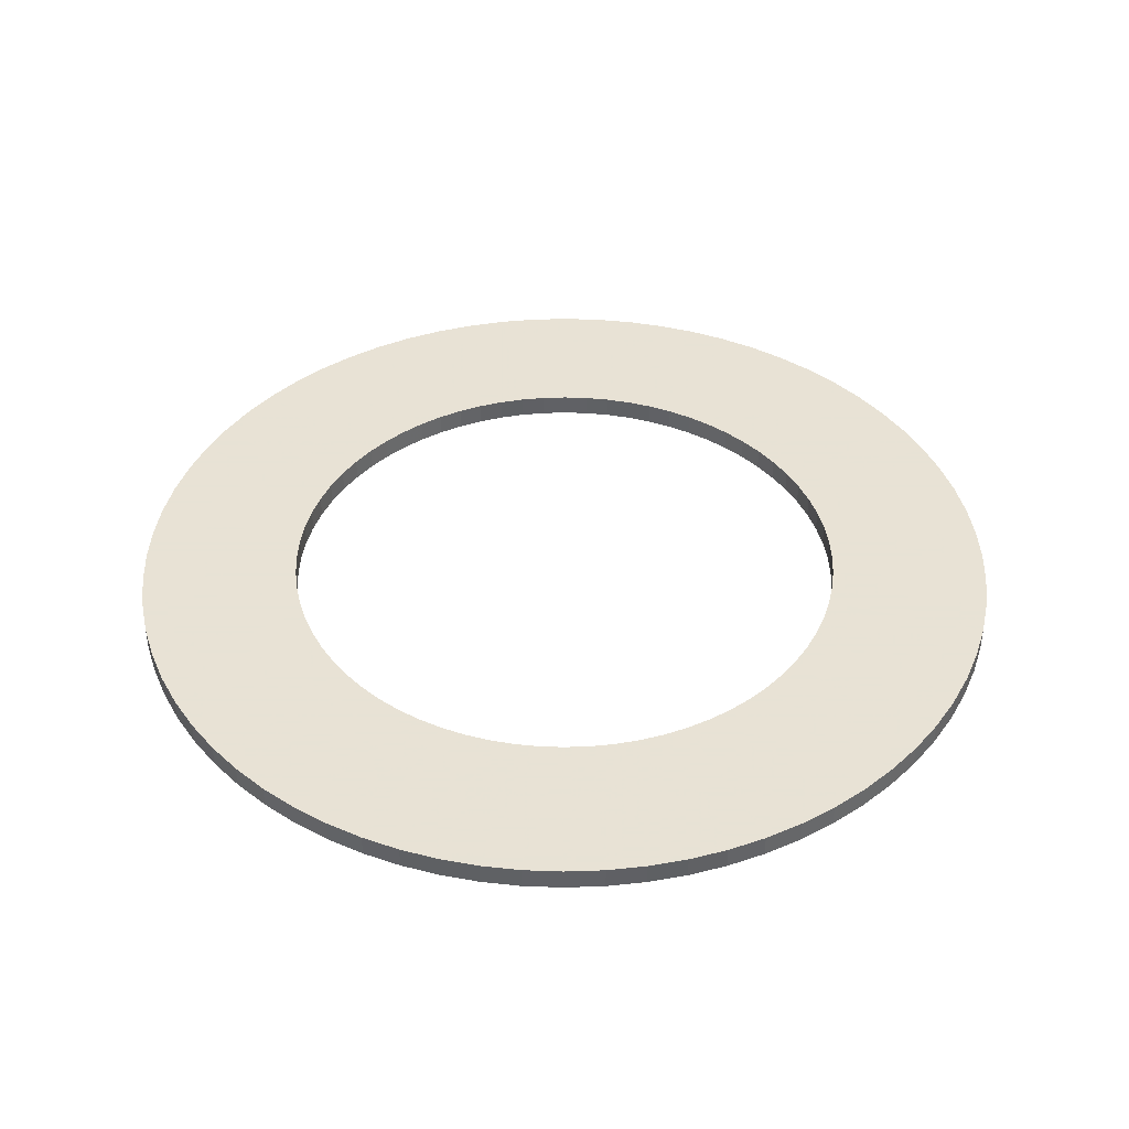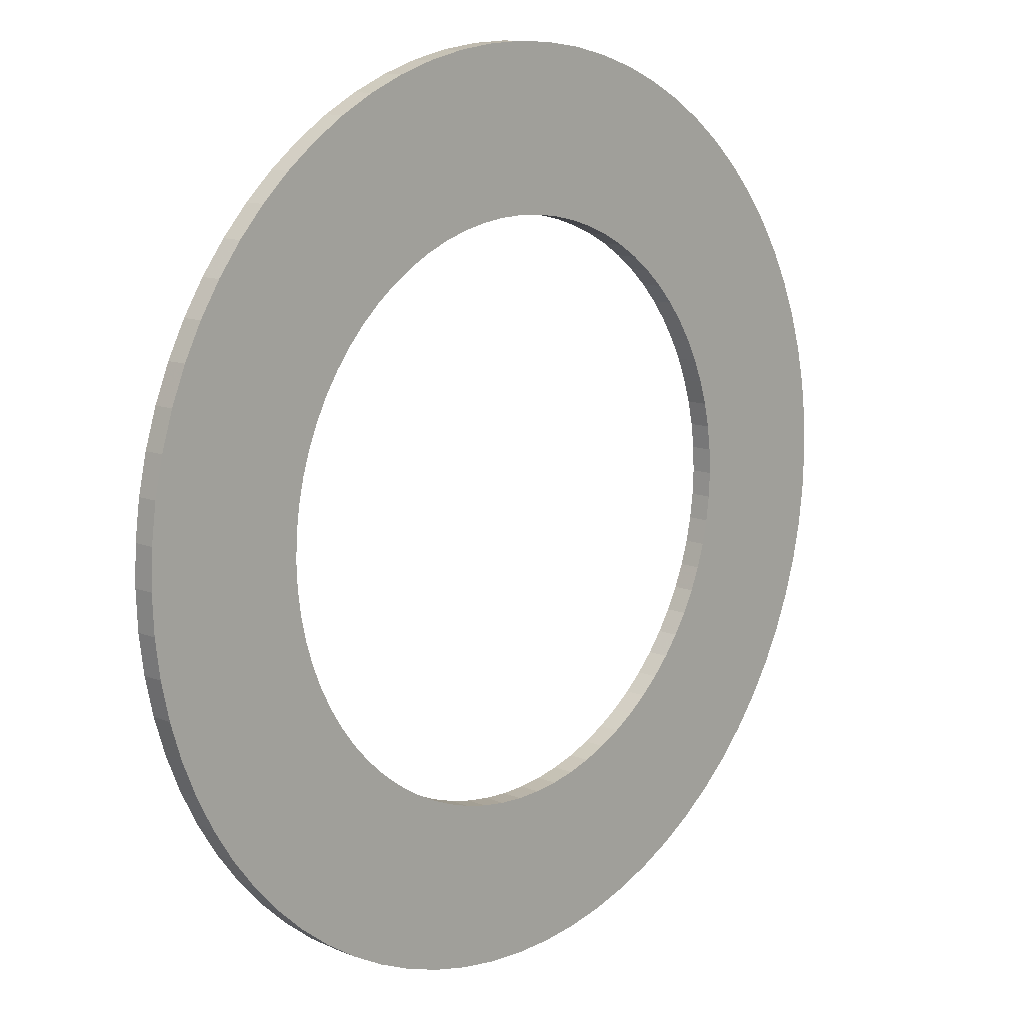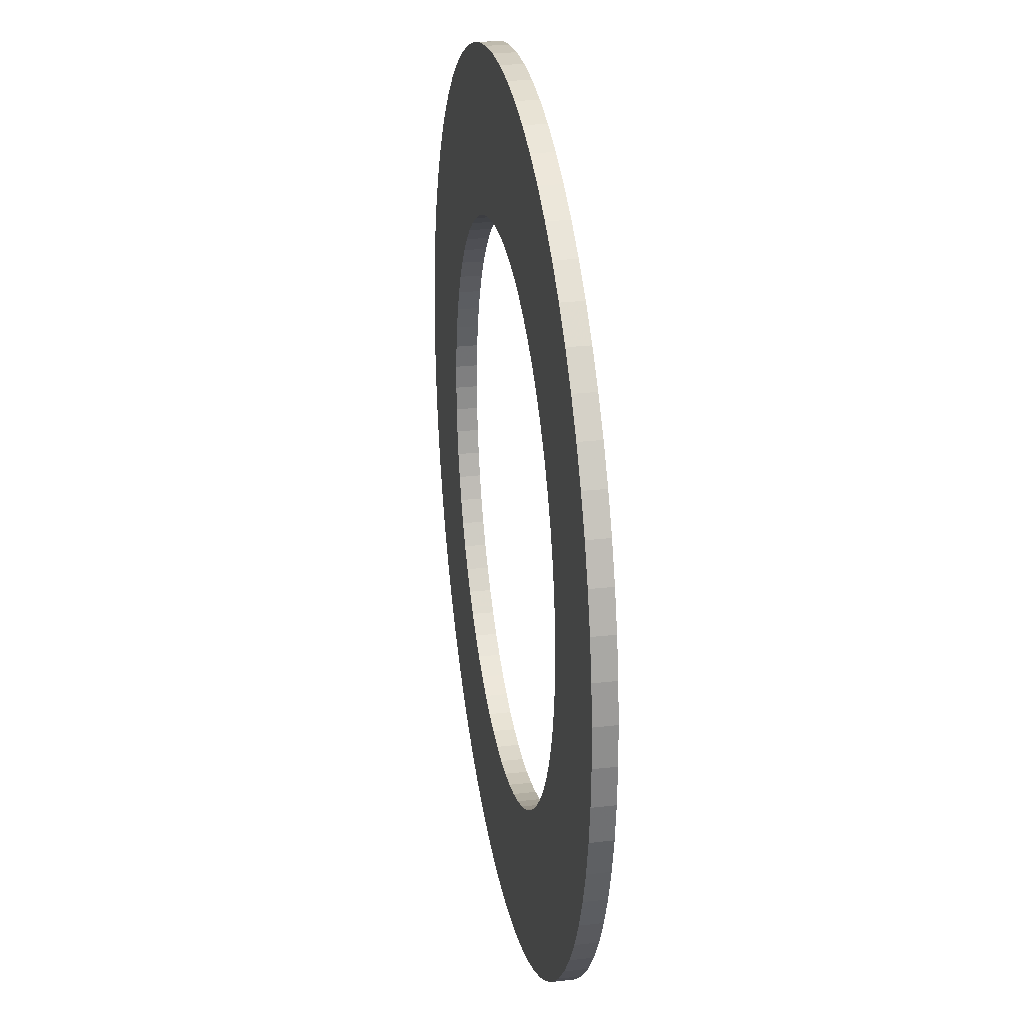
<metadata>
{"format":"obj","ext":"obj","renderer":"f3d","projection":"perspective","resolution":1024,"background":"white","views":[{"elev":40.6,"azim":-109.9,"up":"+Z"},{"elev":11.8,"azim":-46.2,"up":"+Y"},{"elev":28.1,"azim":-99.7,"up":"+Y"}]}
</metadata>
<code>
v -123 -1.507e-14 2354
v -122.6 -10.72 2354
v -121.2 -21.36 2354
v -118.8 -31.84 2354
v -115.6 -42.08 2354
v -111.5 -51.99 2354
v -106.5 -61.51 2354
v -100.8 -70.57 2354
v -94.24 -79.08 2354
v -86.99 -86.99 2354
v -79.08 -94.24 2354
v -70.57 -100.8 2354
v -61.51 -106.5 2354
v -51.99 -111.5 2354
v -42.08 -115.6 2354
v -31.84 -118.8 2354
v -21.36 -121.2 2354
v -10.72 -122.6 2354
v 7.533e-15 -123 2354
v 10.72 -122.6 2354
v 21.36 -121.2 2354
v 31.84 -118.8 2354
v 42.08 -115.6 2354
v 51.99 -111.5 2354
v 61.51 -106.5 2354
v 70.57 -100.8 2354
v 79.08 -94.24 2354
v 86.99 -86.99 2354
v 94.24 -79.08 2354
v 100.8 -70.57 2354
v 106.5 -61.51 2354
v 111.5 -51.99 2354
v 115.6 -42.08 2354
v 118.8 -31.84 2354
v 121.2 -21.36 2354
v 122.6 -10.72 2354
v 123 0 2354
v 122.6 10.72 2354
v 121.2 21.36 2354
v 118.8 31.84 2354
v 115.6 42.08 2354
v 111.5 51.99 2354
v 106.5 61.51 2354
v 100.8 70.57 2354
v 94.24 79.08 2354
v 86.99 86.99 2354
v 79.08 94.24 2354
v 70.57 100.8 2354
v 61.51 106.5 2354
v 51.99 111.5 2354
v 42.08 115.6 2354
v 31.84 118.8 2354
v 21.36 121.2 2354
v 10.72 122.6 2354
v 7.533e-15 123 2354
v -10.72 122.6 2354
v -21.36 121.2 2354
v -31.84 118.8 2354
v -42.08 115.6 2354
v -51.99 111.5 2354
v -61.51 106.5 2354
v -70.57 100.8 2354
v -79.08 94.24 2354
v -86.99 86.99 2354
v -94.24 79.08 2354
v -100.8 70.57 2354
v -106.5 61.51 2354
v -111.5 51.99 2354
v -115.6 42.08 2354
v -118.8 31.84 2354
v -121.2 21.36 2354
v -122.6 10.72 2354
v -78.75 -9.644e-15 2354
v -78.45 -6.863 2354
v -77.55 -13.67 2354
v -76.07 -20.38 2354
v -74 -26.93 2354
v -71.37 -33.28 2354
v -68.2 -39.37 2354
v -64.51 -45.17 2354
v -60.33 -50.62 2354
v -55.68 -55.68 2354
v -50.62 -60.33 2354
v -45.17 -64.51 2354
v -39.37 -68.2 2354
v -33.28 -71.37 2354
v -26.93 -74 2354
v -20.38 -76.07 2354
v -13.67 -77.55 2354
v -6.863 -78.45 2354
v 4.822e-15 -78.75 2354
v 6.863 -78.45 2354
v 13.67 -77.55 2354
v 20.38 -76.07 2354
v 26.93 -74 2354
v 33.28 -71.37 2354
v 39.37 -68.2 2354
v 45.17 -64.51 2354
v 50.62 -60.33 2354
v 55.68 -55.68 2354
v 60.33 -50.62 2354
v 64.51 -45.17 2354
v 68.2 -39.37 2354
v 71.37 -33.28 2354
v 74 -26.93 2354
v 76.07 -20.38 2354
v 77.55 -13.67 2354
v 78.45 -6.863 2354
v 78.75 0 2354
v 78.45 6.863 2354
v 77.55 13.67 2354
v 76.07 20.38 2354
v 74 26.93 2354
v 71.37 33.28 2354
v 68.2 39.37 2354
v 64.51 45.17 2354
v 60.33 50.62 2354
v 55.68 55.68 2354
v 50.62 60.33 2354
v 45.17 64.51 2354
v 39.37 68.2 2354
v 33.28 71.37 2354
v 26.93 74 2354
v 20.38 76.07 2354
v 13.67 77.55 2354
v 6.863 78.45 2354
v 4.822e-15 78.75 2354
v -6.863 78.45 2354
v -13.67 77.55 2354
v -20.38 76.07 2354
v -26.93 74 2354
v -33.28 71.37 2354
v -39.37 68.2 2354
v -45.17 64.51 2354
v -50.62 60.33 2354
v -55.68 55.68 2354
v -60.33 50.62 2354
v -64.51 45.17 2354
v -68.2 39.37 2354
v -71.37 33.28 2354
v -74 26.93 2354
v -76.07 20.38 2354
v -77.55 13.67 2354
v -78.45 6.863 2354
v -123 -1.507e-14 2360
v -122.6 -10.72 2360
v -121.2 -21.36 2360
v -118.8 -31.84 2360
v -115.6 -42.08 2360
v -111.5 -51.99 2360
v -106.5 -61.51 2360
v -100.8 -70.57 2360
v -94.24 -79.08 2360
v -86.99 -86.99 2360
v -79.08 -94.24 2360
v -70.57 -100.8 2360
v -61.51 -106.5 2360
v -51.99 -111.5 2360
v -42.08 -115.6 2360
v -31.84 -118.8 2360
v -21.36 -121.2 2360
v -10.72 -122.6 2360
v 7.533e-15 -123 2360
v 10.72 -122.6 2360
v 21.36 -121.2 2360
v 31.84 -118.8 2360
v 42.08 -115.6 2360
v 51.99 -111.5 2360
v 61.51 -106.5 2360
v 70.57 -100.8 2360
v 79.08 -94.24 2360
v 86.99 -86.99 2360
v 94.24 -79.08 2360
v 100.8 -70.57 2360
v 106.5 -61.51 2360
v 111.5 -51.99 2360
v 115.6 -42.08 2360
v 118.8 -31.84 2360
v 121.2 -21.36 2360
v 122.6 -10.72 2360
v 123 0 2360
v 122.6 10.72 2360
v 121.2 21.36 2360
v 118.8 31.84 2360
v 115.6 42.08 2360
v 111.5 51.99 2360
v 106.5 61.51 2360
v 100.8 70.57 2360
v 94.24 79.08 2360
v 86.99 86.99 2360
v 79.08 94.24 2360
v 70.57 100.8 2360
v 61.51 106.5 2360
v 51.99 111.5 2360
v 42.08 115.6 2360
v 31.84 118.8 2360
v 21.36 121.2 2360
v 10.72 122.6 2360
v 7.533e-15 123 2360
v -10.72 122.6 2360
v -21.36 121.2 2360
v -31.84 118.8 2360
v -42.08 115.6 2360
v -51.99 111.5 2360
v -61.51 106.5 2360
v -70.57 100.8 2360
v -79.08 94.24 2360
v -86.99 86.99 2360
v -94.24 79.08 2360
v -100.8 70.57 2360
v -106.5 61.51 2360
v -111.5 51.99 2360
v -115.6 42.08 2360
v -118.8 31.84 2360
v -121.2 21.36 2360
v -122.6 10.72 2360
v -78.75 -9.644e-15 2360
v -78.45 -6.863 2360
v -77.55 -13.67 2360
v -76.07 -20.38 2360
v -74 -26.93 2360
v -71.37 -33.28 2360
v -68.2 -39.37 2360
v -64.51 -45.17 2360
v -60.33 -50.62 2360
v -55.68 -55.68 2360
v -50.62 -60.33 2360
v -45.17 -64.51 2360
v -39.37 -68.2 2360
v -33.28 -71.37 2360
v -26.93 -74 2360
v -20.38 -76.07 2360
v -13.67 -77.55 2360
v -6.863 -78.45 2360
v 4.822e-15 -78.75 2360
v 6.863 -78.45 2360
v 13.67 -77.55 2360
v 20.38 -76.07 2360
v 26.93 -74 2360
v 33.28 -71.37 2360
v 39.37 -68.2 2360
v 45.17 -64.51 2360
v 50.62 -60.33 2360
v 55.68 -55.68 2360
v 60.33 -50.62 2360
v 64.51 -45.17 2360
v 68.2 -39.37 2360
v 71.37 -33.28 2360
v 74 -26.93 2360
v 76.07 -20.38 2360
v 77.55 -13.67 2360
v 78.45 -6.863 2360
v 78.75 0 2360
v 78.45 6.863 2360
v 77.55 13.67 2360
v 76.07 20.38 2360
v 74 26.93 2360
v 71.37 33.28 2360
v 68.2 39.37 2360
v 64.51 45.17 2360
v 60.33 50.62 2360
v 55.68 55.68 2360
v 50.62 60.33 2360
v 45.17 64.51 2360
v 39.37 68.2 2360
v 33.28 71.37 2360
v 26.93 74 2360
v 20.38 76.07 2360
v 13.67 77.55 2360
v 6.863 78.45 2360
v 4.822e-15 78.75 2360
v -6.863 78.45 2360
v -13.67 77.55 2360
v -20.38 76.07 2360
v -26.93 74 2360
v -33.28 71.37 2360
v -39.37 68.2 2360
v -45.17 64.51 2360
v -50.62 60.33 2360
v -55.68 55.68 2360
v -60.33 50.62 2360
v -64.51 45.17 2360
v -68.2 39.37 2360
v -71.37 33.28 2360
v -74 26.93 2360
v -76.07 20.38 2360
v -77.55 13.67 2360
v -78.45 6.863 2360
v -123 -1.507e-14 2354
v -122.6 -10.72 2354
v -121.2 -21.36 2354
v -118.8 -31.84 2354
v -115.6 -42.08 2354
v -111.5 -51.99 2354
v -106.5 -61.51 2354
v -100.8 -70.57 2354
v -94.24 -79.08 2354
v -86.99 -86.99 2354
v -79.08 -94.24 2354
v -70.57 -100.8 2354
v -61.51 -106.5 2354
v -51.99 -111.5 2354
v -42.08 -115.6 2354
v -31.84 -118.8 2354
v -21.36 -121.2 2354
v -10.72 -122.6 2354
v 7.533e-15 -123 2354
v 10.72 -122.6 2354
v 21.36 -121.2 2354
v 31.84 -118.8 2354
v 42.08 -115.6 2354
v 51.99 -111.5 2354
v 61.51 -106.5 2354
v 70.57 -100.8 2354
v 79.08 -94.24 2354
v 86.99 -86.99 2354
v 94.24 -79.08 2354
v 100.8 -70.57 2354
v 106.5 -61.51 2354
v 111.5 -51.99 2354
v 115.6 -42.08 2354
v 118.8 -31.84 2354
v 121.2 -21.36 2354
v 122.6 -10.72 2354
v 123 0 2354
v 122.6 10.72 2354
v 121.2 21.36 2354
v 118.8 31.84 2354
v 115.6 42.08 2354
v 111.5 51.99 2354
v 106.5 61.51 2354
v 100.8 70.57 2354
v 94.24 79.08 2354
v 86.99 86.99 2354
v 79.08 94.24 2354
v 70.57 100.8 2354
v 61.51 106.5 2354
v 51.99 111.5 2354
v 42.08 115.6 2354
v 31.84 118.8 2354
v 21.36 121.2 2354
v 10.72 122.6 2354
v 7.533e-15 123 2354
v -10.72 122.6 2354
v -21.36 121.2 2354
v -31.84 118.8 2354
v -42.08 115.6 2354
v -51.99 111.5 2354
v -61.51 106.5 2354
v -70.57 100.8 2354
v -79.08 94.24 2354
v -86.99 86.99 2354
v -94.24 79.08 2354
v -100.8 70.57 2354
v -106.5 61.51 2354
v -111.5 51.99 2354
v -115.6 42.08 2354
v -118.8 31.84 2354
v -121.2 21.36 2354
v -122.6 10.72 2354
v -123 -1.507e-14 2360
v -122.6 -10.72 2360
v -121.2 -21.36 2360
v -118.8 -31.84 2360
v -115.6 -42.08 2360
v -111.5 -51.99 2360
v -106.5 -61.51 2360
v -100.8 -70.57 2360
v -94.24 -79.08 2360
v -86.99 -86.99 2360
v -79.08 -94.24 2360
v -70.57 -100.8 2360
v -61.51 -106.5 2360
v -51.99 -111.5 2360
v -42.08 -115.6 2360
v -31.84 -118.8 2360
v -21.36 -121.2 2360
v -10.72 -122.6 2360
v 7.533e-15 -123 2360
v 10.72 -122.6 2360
v 21.36 -121.2 2360
v 31.84 -118.8 2360
v 42.08 -115.6 2360
v 51.99 -111.5 2360
v 61.51 -106.5 2360
v 70.57 -100.8 2360
v 79.08 -94.24 2360
v 86.99 -86.99 2360
v 94.24 -79.08 2360
v 100.8 -70.57 2360
v 106.5 -61.51 2360
v 111.5 -51.99 2360
v 115.6 -42.08 2360
v 118.8 -31.84 2360
v 121.2 -21.36 2360
v 122.6 -10.72 2360
v 123 0 2360
v 122.6 10.72 2360
v 121.2 21.36 2360
v 118.8 31.84 2360
v 115.6 42.08 2360
v 111.5 51.99 2360
v 106.5 61.51 2360
v 100.8 70.57 2360
v 94.24 79.08 2360
v 86.99 86.99 2360
v 79.08 94.24 2360
v 70.57 100.8 2360
v 61.51 106.5 2360
v 51.99 111.5 2360
v 42.08 115.6 2360
v 31.84 118.8 2360
v 21.36 121.2 2360
v 10.72 122.6 2360
v 7.533e-15 123 2360
v -10.72 122.6 2360
v -21.36 121.2 2360
v -31.84 118.8 2360
v -42.08 115.6 2360
v -51.99 111.5 2360
v -61.51 106.5 2360
v -70.57 100.8 2360
v -79.08 94.24 2360
v -86.99 86.99 2360
v -94.24 79.08 2360
v -100.8 70.57 2360
v -106.5 61.51 2360
v -111.5 51.99 2360
v -115.6 42.08 2360
v -118.8 31.84 2360
v -121.2 21.36 2360
v -122.6 10.72 2360
v -78.75 -9.644e-15 2354
v -78.45 -6.863 2354
v -77.55 -13.67 2354
v -76.07 -20.38 2354
v -74 -26.93 2354
v -71.37 -33.28 2354
v -68.2 -39.37 2354
v -64.51 -45.17 2354
v -60.33 -50.62 2354
v -55.68 -55.68 2354
v -50.62 -60.33 2354
v -45.17 -64.51 2354
v -39.37 -68.2 2354
v -33.28 -71.37 2354
v -26.93 -74 2354
v -20.38 -76.07 2354
v -13.67 -77.55 2354
v -6.863 -78.45 2354
v 4.822e-15 -78.75 2354
v 6.863 -78.45 2354
v 13.67 -77.55 2354
v 20.38 -76.07 2354
v 26.93 -74 2354
v 33.28 -71.37 2354
v 39.37 -68.2 2354
v 45.17 -64.51 2354
v 50.62 -60.33 2354
v 55.68 -55.68 2354
v 60.33 -50.62 2354
v 64.51 -45.17 2354
v 68.2 -39.37 2354
v 71.37 -33.28 2354
v 74 -26.93 2354
v 76.07 -20.38 2354
v 77.55 -13.67 2354
v 78.45 -6.863 2354
v 78.75 0 2354
v 78.45 6.863 2354
v 77.55 13.67 2354
v 76.07 20.38 2354
v 74 26.93 2354
v 71.37 33.28 2354
v 68.2 39.37 2354
v 64.51 45.17 2354
v 60.33 50.62 2354
v 55.68 55.68 2354
v 50.62 60.33 2354
v 45.17 64.51 2354
v 39.37 68.2 2354
v 33.28 71.37 2354
v 26.93 74 2354
v 20.38 76.07 2354
v 13.67 77.55 2354
v 6.863 78.45 2354
v 4.822e-15 78.75 2354
v -6.863 78.45 2354
v -13.67 77.55 2354
v -20.38 76.07 2354
v -26.93 74 2354
v -33.28 71.37 2354
v -39.37 68.2 2354
v -45.17 64.51 2354
v -50.62 60.33 2354
v -55.68 55.68 2354
v -60.33 50.62 2354
v -64.51 45.17 2354
v -68.2 39.37 2354
v -71.37 33.28 2354
v -74 26.93 2354
v -76.07 20.38 2354
v -77.55 13.67 2354
v -78.45 6.863 2354
v -78.75 -9.644e-15 2360
v -78.45 -6.863 2360
v -77.55 -13.67 2360
v -76.07 -20.38 2360
v -74 -26.93 2360
v -71.37 -33.28 2360
v -68.2 -39.37 2360
v -64.51 -45.17 2360
v -60.33 -50.62 2360
v -55.68 -55.68 2360
v -50.62 -60.33 2360
v -45.17 -64.51 2360
v -39.37 -68.2 2360
v -33.28 -71.37 2360
v -26.93 -74 2360
v -20.38 -76.07 2360
v -13.67 -77.55 2360
v -6.863 -78.45 2360
v 4.822e-15 -78.75 2360
v 6.863 -78.45 2360
v 13.67 -77.55 2360
v 20.38 -76.07 2360
v 26.93 -74 2360
v 33.28 -71.37 2360
v 39.37 -68.2 2360
v 45.17 -64.51 2360
v 50.62 -60.33 2360
v 55.68 -55.68 2360
v 60.33 -50.62 2360
v 64.51 -45.17 2360
v 68.2 -39.37 2360
v 71.37 -33.28 2360
v 74 -26.93 2360
v 76.07 -20.38 2360
v 77.55 -13.67 2360
v 78.45 -6.863 2360
v 78.75 0 2360
v 78.45 6.863 2360
v 77.55 13.67 2360
v 76.07 20.38 2360
v 74 26.93 2360
v 71.37 33.28 2360
v 68.2 39.37 2360
v 64.51 45.17 2360
v 60.33 50.62 2360
v 55.68 55.68 2360
v 50.62 60.33 2360
v 45.17 64.51 2360
v 39.37 68.2 2360
v 33.28 71.37 2360
v 26.93 74 2360
v 20.38 76.07 2360
v 13.67 77.55 2360
v 6.863 78.45 2360
v 4.822e-15 78.75 2360
v -6.863 78.45 2360
v -13.67 77.55 2360
v -20.38 76.07 2360
v -26.93 74 2360
v -33.28 71.37 2360
v -39.37 68.2 2360
v -45.17 64.51 2360
v -50.62 60.33 2360
v -55.68 55.68 2360
v -60.33 50.62 2360
v -64.51 45.17 2360
v -68.2 39.37 2360
v -71.37 33.28 2360
v -74 26.93 2360
v -76.07 20.38 2360
v -77.55 13.67 2360
v -78.45 6.863 2360
f 1 2 74 73
f 2 3 75 74
f 3 4 76 75
f 4 5 77 76
f 5 6 78 77
f 6 7 79 78
f 7 8 80 79
f 8 9 81 80
f 9 10 82 81
f 10 11 83 82
f 11 12 84 83
f 12 13 85 84
f 13 14 86 85
f 14 15 87 86
f 15 16 88 87
f 16 17 89 88
f 17 18 90 89
f 18 19 91 90
f 19 20 92 91
f 20 21 93 92
f 21 22 94 93
f 22 23 95 94
f 23 24 96 95
f 24 25 97 96
f 25 26 98 97
f 26 27 99 98
f 27 28 100 99
f 28 29 101 100
f 29 30 102 101
f 30 31 103 102
f 31 32 104 103
f 32 33 105 104
f 33 34 106 105
f 34 35 107 106
f 35 36 108 107
f 36 37 109 108
f 37 38 110 109
f 38 39 111 110
f 39 40 112 111
f 40 41 113 112
f 41 42 114 113
f 42 43 115 114
f 43 44 116 115
f 44 45 117 116
f 45 46 118 117
f 46 47 119 118
f 47 48 120 119
f 48 49 121 120
f 49 50 122 121
f 50 51 123 122
f 51 52 124 123
f 52 53 125 124
f 53 54 126 125
f 54 55 127 126
f 55 56 128 127
f 56 57 129 128
f 57 58 130 129
f 58 59 131 130
f 59 60 132 131
f 60 61 133 132
f 61 62 134 133
f 62 63 135 134
f 63 64 136 135
f 64 65 137 136
f 65 66 138 137
f 66 67 139 138
f 67 68 140 139
f 68 69 141 140
f 69 70 142 141
f 70 71 143 142
f 71 72 144 143
f 72 1 73 144
f 145 146 218 217
f 146 147 219 218
f 147 148 220 219
f 148 149 221 220
f 149 150 222 221
f 150 151 223 222
f 151 152 224 223
f 152 153 225 224
f 153 154 226 225
f 154 155 227 226
f 155 156 228 227
f 156 157 229 228
f 157 158 230 229
f 158 159 231 230
f 159 160 232 231
f 160 161 233 232
f 161 162 234 233
f 162 163 235 234
f 163 164 236 235
f 164 165 237 236
f 165 166 238 237
f 166 167 239 238
f 167 168 240 239
f 168 169 241 240
f 169 170 242 241
f 170 171 243 242
f 171 172 244 243
f 172 173 245 244
f 173 174 246 245
f 174 175 247 246
f 175 176 248 247
f 176 177 249 248
f 177 178 250 249
f 178 179 251 250
f 179 180 252 251
f 180 181 253 252
f 181 182 254 253
f 182 183 255 254
f 183 184 256 255
f 184 185 257 256
f 185 186 258 257
f 186 187 259 258
f 187 188 260 259
f 188 189 261 260
f 189 190 262 261
f 190 191 263 262
f 191 192 264 263
f 192 193 265 264
f 193 194 266 265
f 194 195 267 266
f 195 196 268 267
f 196 197 269 268
f 197 198 270 269
f 198 199 271 270
f 199 200 272 271
f 200 201 273 272
f 201 202 274 273
f 202 203 275 274
f 203 204 276 275
f 204 205 277 276
f 205 206 278 277
f 206 207 279 278
f 207 208 280 279
f 208 209 281 280
f 209 210 282 281
f 210 211 283 282
f 211 212 284 283
f 212 213 285 284
f 213 214 286 285
f 214 215 287 286
f 215 216 288 287
f 216 145 217 288
f 289 290 362 361
f 290 291 363 362
f 291 292 364 363
f 292 293 365 364
f 293 294 366 365
f 294 295 367 366
f 295 296 368 367
f 296 297 369 368
f 297 298 370 369
f 298 299 371 370
f 299 300 372 371
f 300 301 373 372
f 301 302 374 373
f 302 303 375 374
f 303 304 376 375
f 304 305 377 376
f 305 306 378 377
f 306 307 379 378
f 307 308 380 379
f 308 309 381 380
f 309 310 382 381
f 310 311 383 382
f 311 312 384 383
f 312 313 385 384
f 313 314 386 385
f 314 315 387 386
f 315 316 388 387
f 316 317 389 388
f 317 318 390 389
f 318 319 391 390
f 319 320 392 391
f 320 321 393 392
f 321 322 394 393
f 322 323 395 394
f 323 324 396 395
f 324 325 397 396
f 325 326 398 397
f 326 327 399 398
f 327 328 400 399
f 328 329 401 400
f 329 330 402 401
f 330 331 403 402
f 331 332 404 403
f 332 333 405 404
f 333 334 406 405
f 334 335 407 406
f 335 336 408 407
f 336 337 409 408
f 337 338 410 409
f 338 339 411 410
f 339 340 412 411
f 340 341 413 412
f 341 342 414 413
f 342 343 415 414
f 343 344 416 415
f 344 345 417 416
f 345 346 418 417
f 346 347 419 418
f 347 348 420 419
f 348 349 421 420
f 349 350 422 421
f 350 351 423 422
f 351 352 424 423
f 352 353 425 424
f 353 354 426 425
f 354 355 427 426
f 355 356 428 427
f 356 357 429 428
f 357 358 430 429
f 358 359 431 430
f 359 360 432 431
f 360 289 361 432
f 433 434 506 505
f 434 435 507 506
f 435 436 508 507
f 436 437 509 508
f 437 438 510 509
f 438 439 511 510
f 439 440 512 511
f 440 441 513 512
f 441 442 514 513
f 442 443 515 514
f 443 444 516 515
f 444 445 517 516
f 445 446 518 517
f 446 447 519 518
f 447 448 520 519
f 448 449 521 520
f 449 450 522 521
f 450 451 523 522
f 451 452 524 523
f 452 453 525 524
f 453 454 526 525
f 454 455 527 526
f 455 456 528 527
f 456 457 529 528
f 457 458 530 529
f 458 459 531 530
f 459 460 532 531
f 460 461 533 532
f 461 462 534 533
f 462 463 535 534
f 463 464 536 535
f 464 465 537 536
f 465 466 538 537
f 466 467 539 538
f 467 468 540 539
f 468 469 541 540
f 469 470 542 541
f 470 471 543 542
f 471 472 544 543
f 472 473 545 544
f 473 474 546 545
f 474 475 547 546
f 475 476 548 547
f 476 477 549 548
f 477 478 550 549
f 478 479 551 550
f 479 480 552 551
f 480 481 553 552
f 481 482 554 553
f 482 483 555 554
f 483 484 556 555
f 484 485 557 556
f 485 486 558 557
f 486 487 559 558
f 487 488 560 559
f 488 489 561 560
f 489 490 562 561
f 490 491 563 562
f 491 492 564 563
f 492 493 565 564
f 493 494 566 565
f 494 495 567 566
f 495 496 568 567
f 496 497 569 568
f 497 498 570 569
f 498 499 571 570
f 499 500 572 571
f 500 501 573 572
f 501 502 574 573
f 502 503 575 574
f 503 504 576 575
f 504 433 505 576

</code>
